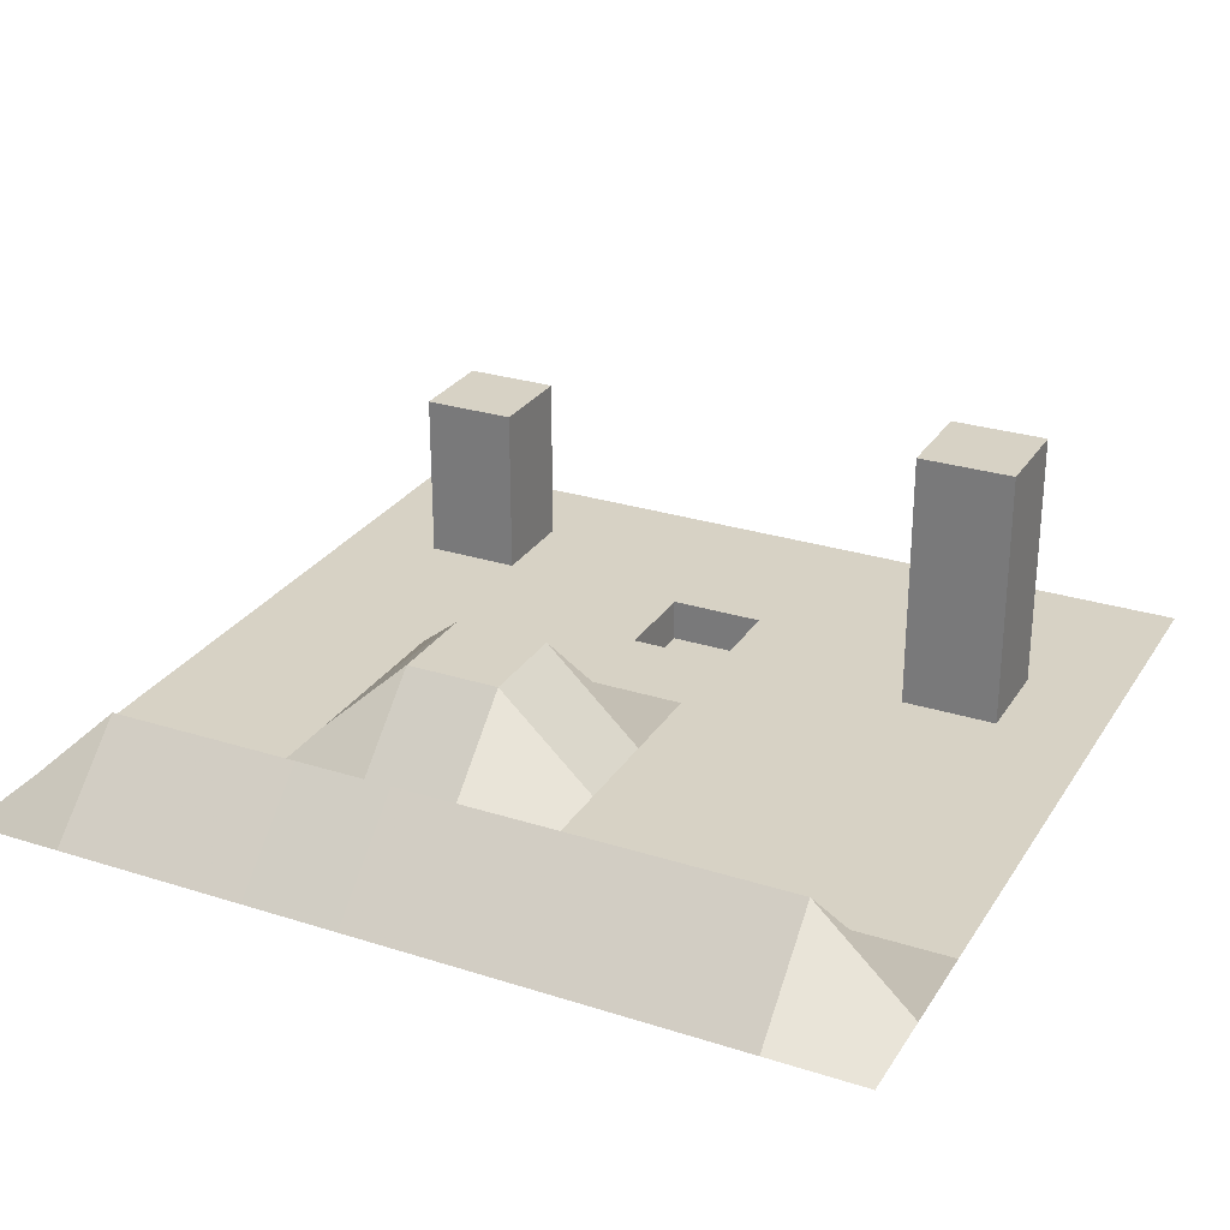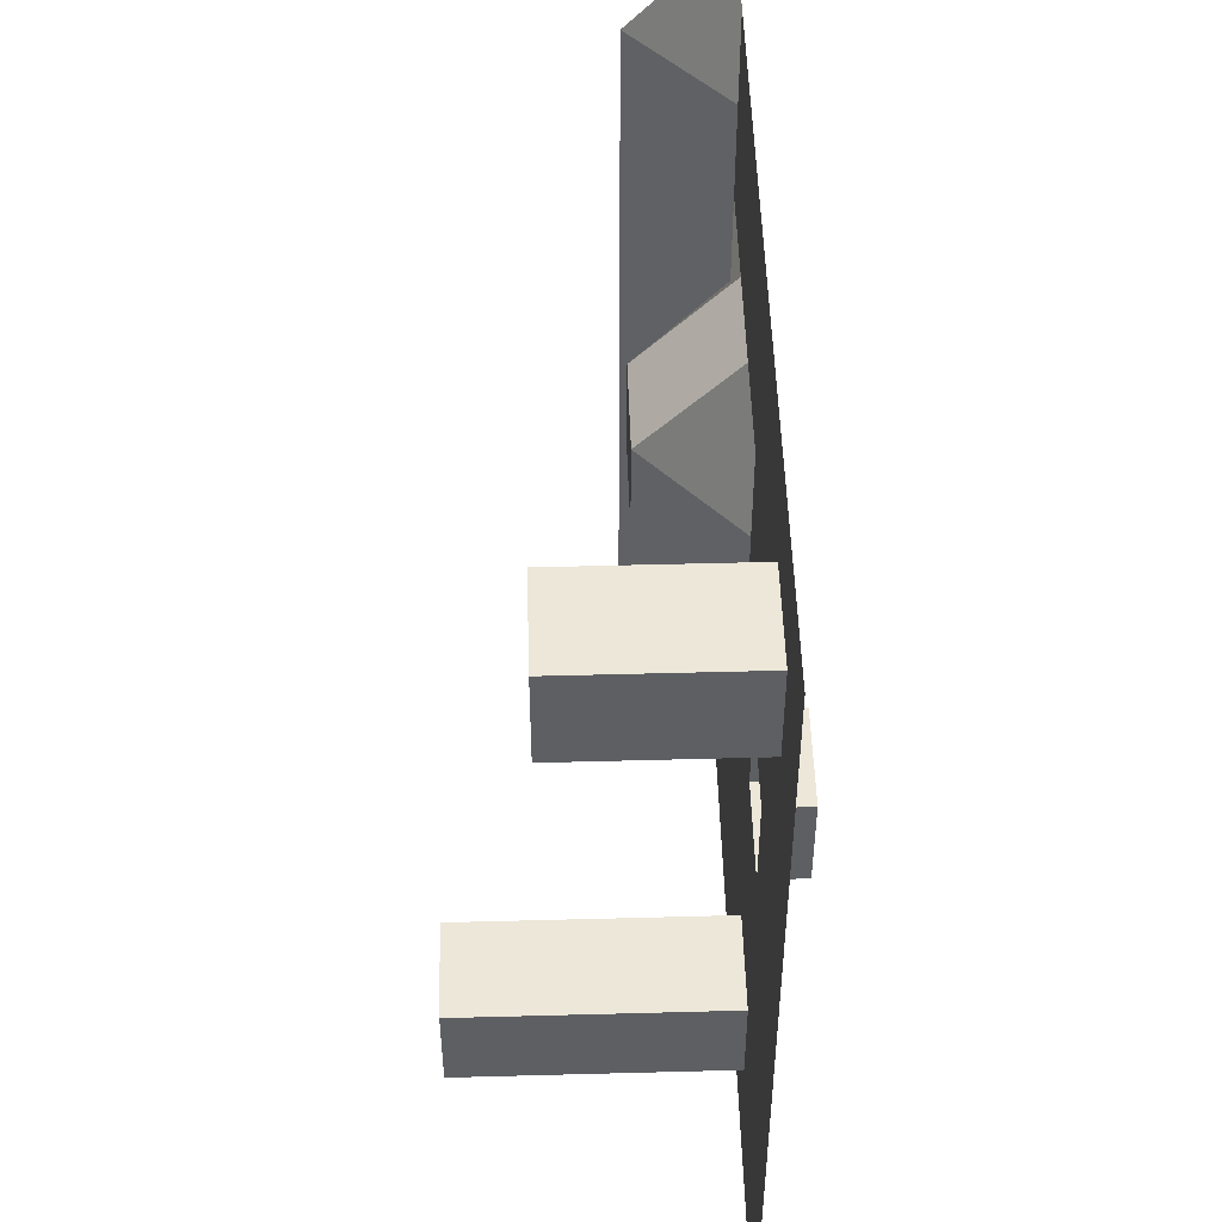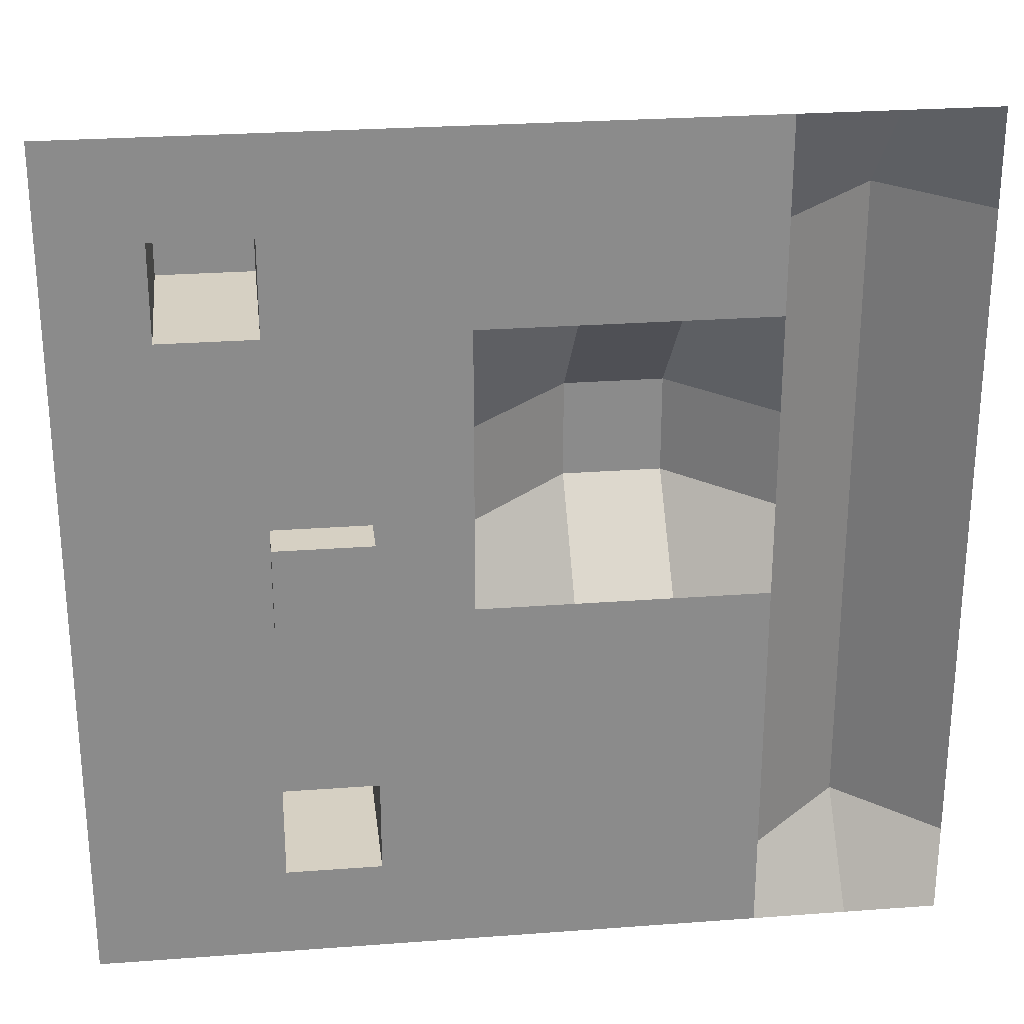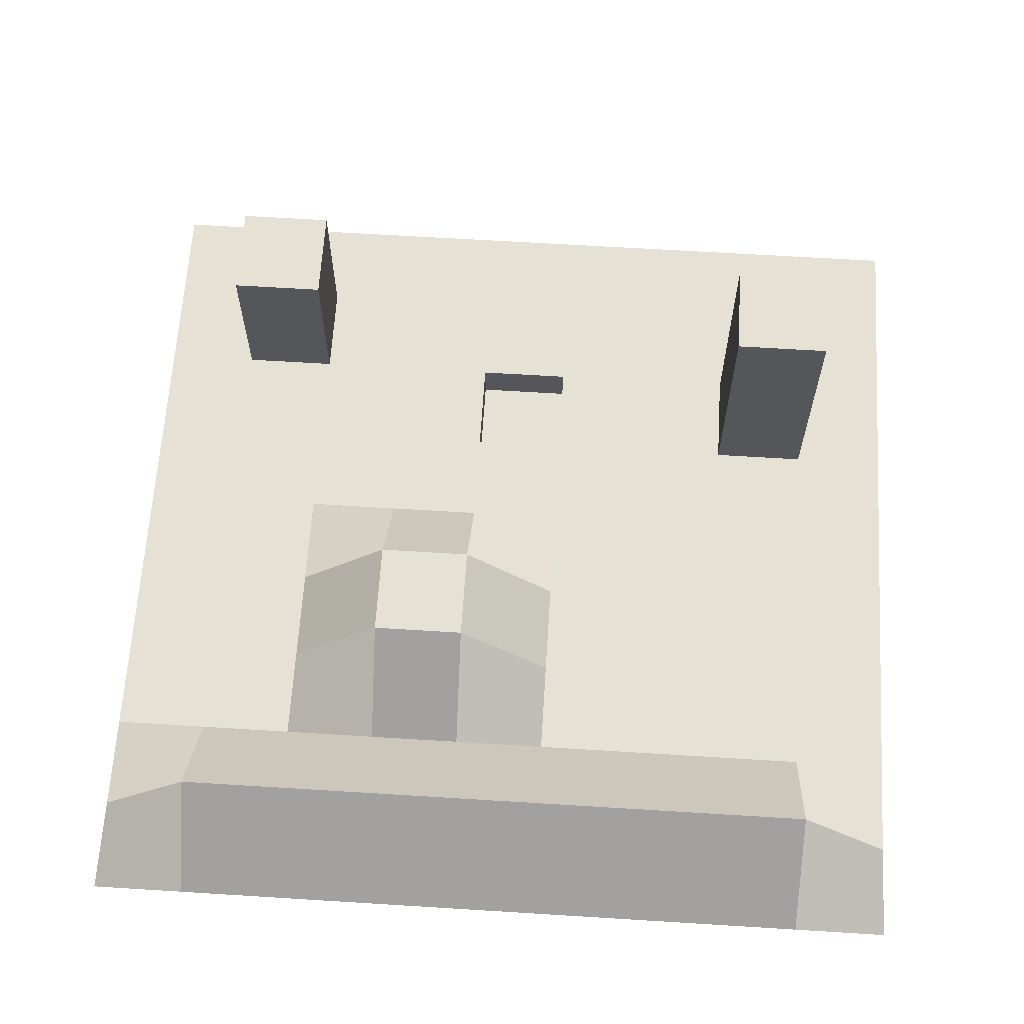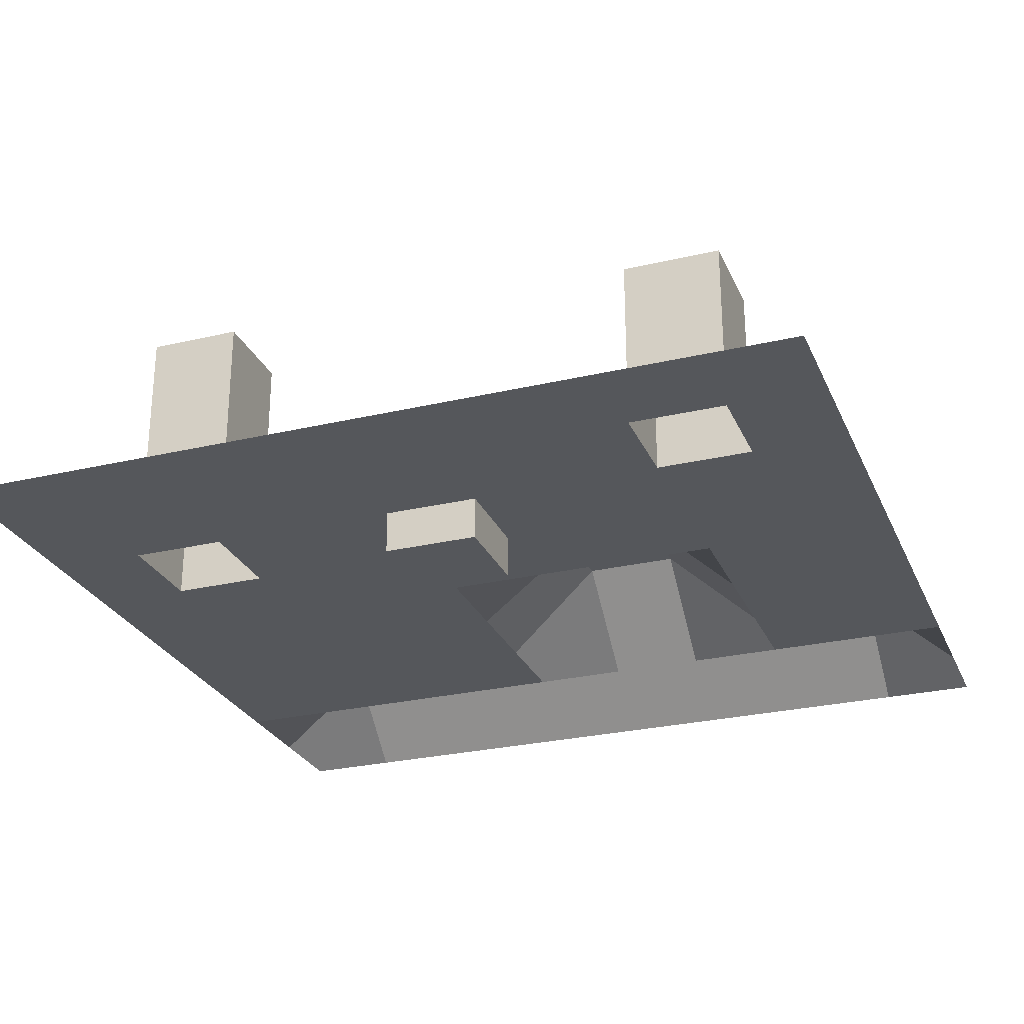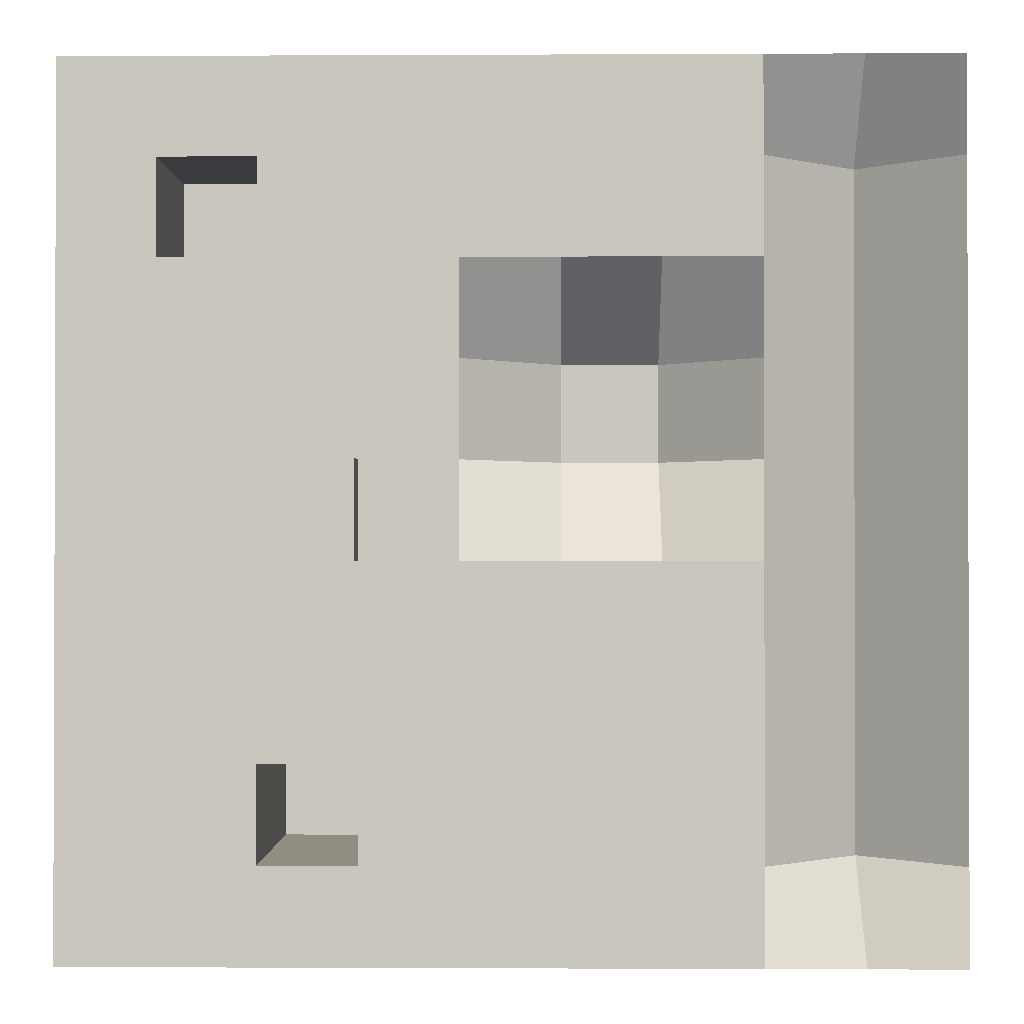
<metadata>
{"format":"obj","ext":"obj","renderer":"f3d","projection":"perspective","resolution":1024,"background":"white","views":[{"elev":27.6,"azim":116.0,"up":"+Y"},{"elev":50.1,"azim":-91.7,"up":"+Z"},{"elev":26.5,"azim":-6.7,"up":"+Z"},{"elev":64.2,"azim":93.6,"up":"+Y"},{"elev":-27.0,"azim":-69.9,"up":"+Y"},{"elev":-1.0,"azim":1.0,"up":"+Z"}]}
</metadata>
<code>
o Cube_Cube.001
v -10 0 10
v -7.778 0 10
v -5.556 0 10
v -3.333 0 10
v -1.111 0 10
v 1.111 0 10
v 3.333 0 10
v 5.556 0 10
v 7.778 0 10
v 10 0 10
v -10 0 7.778
v -7.778 0 7.778
v -5.556 0 7.778
v -3.333 0 7.778
v -1.111 0 7.778
v 1.111 0 7.778
v 3.333 0 7.778
v 5.556 0 7.778
v 7.778 2.094 7.778
v 10 0 7.778
v -10 0 5.556
v -7.778 0 5.556
v -5.556 0 5.556
v -3.333 0 5.556
v -1.111 0 5.556
v 1.111 0 5.556
v 3.333 0 5.556
v 5.556 0 5.556
v 7.778 2.094 5.556
v 10 0 5.556
v -10 0 3.333
v -7.778 0 3.333
v -5.556 0 3.333
v -3.333 0 3.333
v -1.111 0 3.333
v 1.111 2.094 3.333
v 3.333 2.094 3.333
v 5.556 0 3.333
v 7.778 2.094 3.333
v 10 0 3.333
v -10 0 1.111
v -7.778 0 1.111
v -5.556 0 1.111
v -3.333 0 1.111
v -1.111 0 1.111
v 1.111 2.094 1.111
v 3.333 2.094 1.111
v 5.556 0 1.111
v 7.778 2.094 1.111
v 10 0 1.111
v -10 0 -1.111
v -7.778 0 -1.111
v -5.556 0 -1.111
v -3.333 0 -1.111
v -1.111 0 -1.111
v 1.111 0 -1.111
v 3.333 0 -1.111
v 5.556 0 -1.111
v 7.778 2.094 -1.111
v 10 0 -1.111
v -10 0 -3.333
v -7.778 0 -3.333
v -5.556 0 -3.333
v -3.333 0 -3.333
v -1.111 0 -3.333
v 1.111 0 -3.333
v 3.333 0 -3.333
v 5.556 0 -3.333
v 7.778 2.094 -3.333
v 10 0 -3.333
v -10 0 -5.556
v -7.778 0 -5.556
v -5.556 0 -5.556
v -3.333 0 -5.556
v -1.111 0 -5.556
v 1.111 0 -5.556
v 3.333 0 -5.556
v 5.556 0 -5.556
v 7.778 2.094 -5.556
v 10 0 -5.556
v -10 0 -7.778
v -7.778 0 -7.778
v -5.556 0 -7.778
v -3.333 0 -7.778
v -1.111 0 -7.778
v 1.111 0 -7.778
v 3.333 0 -7.778
v 5.556 0 -7.778
v 7.778 2.094 -7.778
v 10 0 -7.778
v -10 0 -10
v -7.778 0 -10
v -5.556 0 -10
v -3.333 0 -10
v -1.111 0 -10
v 1.111 0 -10
v 3.333 0 -10
v 5.556 0 -10
v 7.778 0 -10
v 10 0 -10
v -7.778 4 7.778
v -5.556 4 7.778
v -7.778 4 5.556
v -5.556 4 5.556
v -5.556 6 -5.556
v -3.333 6 -5.556
v -5.556 6 -7.778
v -3.333 6 -7.778
v -5.556 -1 1.111
v -3.333 -1 1.111
v -5.556 -1 -1.111
v -3.333 -1 -1.111
f 1 2 12 11
f 2 3 13 12
f 3 4 14 13
f 4 5 15 14
f 5 6 16 15
f 6 7 17 16
f 7 8 18 17
f 8 9 19 18
f 9 10 20 19
f 11 12 22 21
f 74 84 108 106
f 13 14 24 23
f 14 15 25 24
f 15 16 26 25
f 16 17 27 26
f 17 18 28 27
f 18 19 29 28
f 19 20 30 29
f 21 22 32 31
f 22 23 33 32
f 23 24 34 33
f 24 25 35 34
f 25 26 36 35
f 26 27 37 36
f 27 28 38 37
f 28 29 39 38
f 29 30 40 39
f 31 32 42 41
f 32 33 43 42
f 33 34 44 43
f 34 35 45 44
f 35 36 46 45
f 36 37 47 46
f 37 38 48 47
f 38 39 49 48
f 39 40 50 49
f 41 42 52 51
f 42 43 53 52
f 54 53 111 112
f 44 45 55 54
f 45 46 56 55
f 46 47 57 56
f 47 48 58 57
f 48 49 59 58
f 49 50 60 59
f 51 52 62 61
f 52 53 63 62
f 53 54 64 63
f 54 55 65 64
f 55 56 66 65
f 56 57 67 66
f 57 58 68 67
f 58 59 69 68
f 59 60 70 69
f 61 62 72 71
f 62 63 73 72
f 63 64 74 73
f 64 65 75 74
f 65 66 76 75
f 66 67 77 76
f 67 68 78 77
f 68 69 79 78
f 69 70 80 79
f 71 72 82 81
f 72 73 83 82
f 84 83 107 108
f 74 75 85 84
f 75 76 86 85
f 76 77 87 86
f 77 78 88 87
f 78 79 89 88
f 79 80 90 89
f 81 82 92 91
f 82 83 93 92
f 83 84 94 93
f 84 85 95 94
f 85 86 96 95
f 86 87 97 96
f 87 88 98 97
f 88 89 99 98
f 89 90 100 99
f 101 102 104 103
f 105 106 108 107
f 83 73 105 107
f 73 74 106 105
f 23 22 103 104
f 13 23 104 102
f 22 12 101 103
f 12 13 102 101
f 109 110 112 111
f 44 54 112 110
f 53 43 109 111
f 43 44 110 109

</code>
